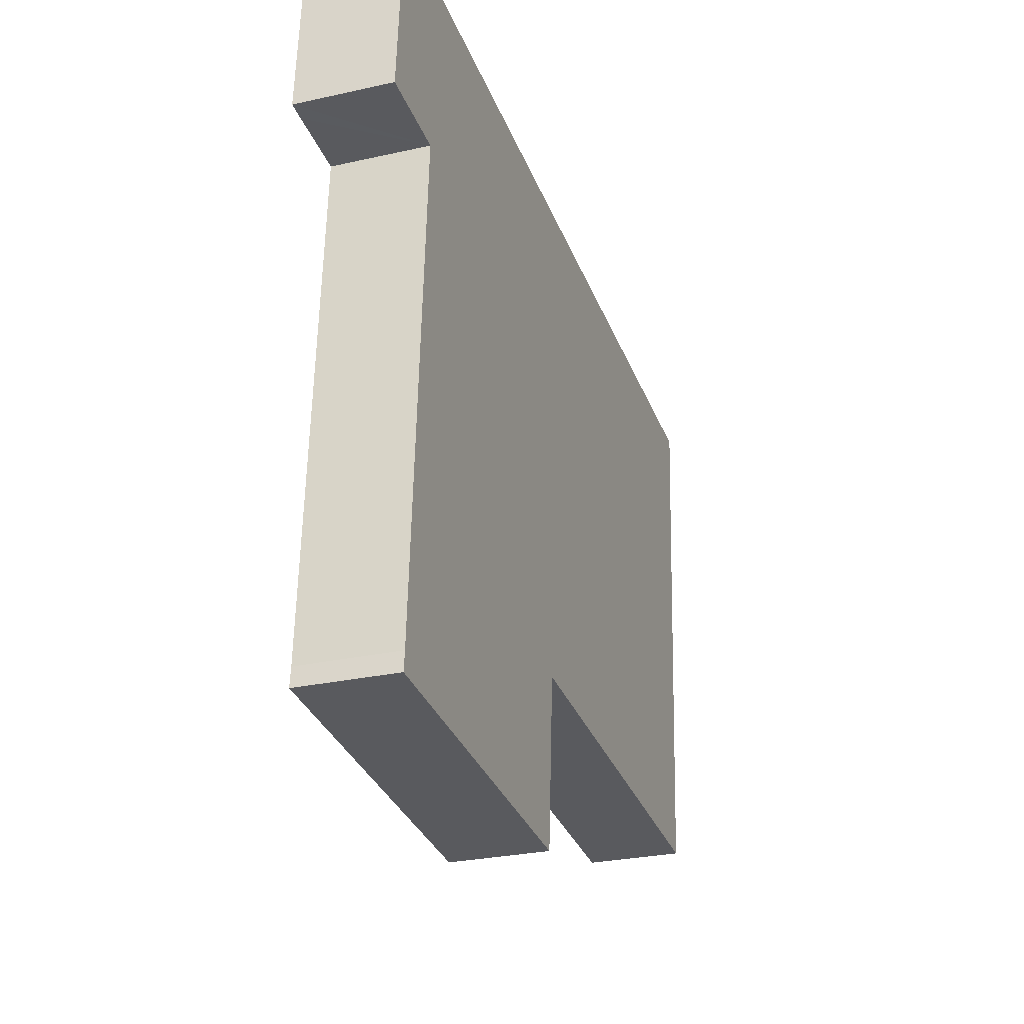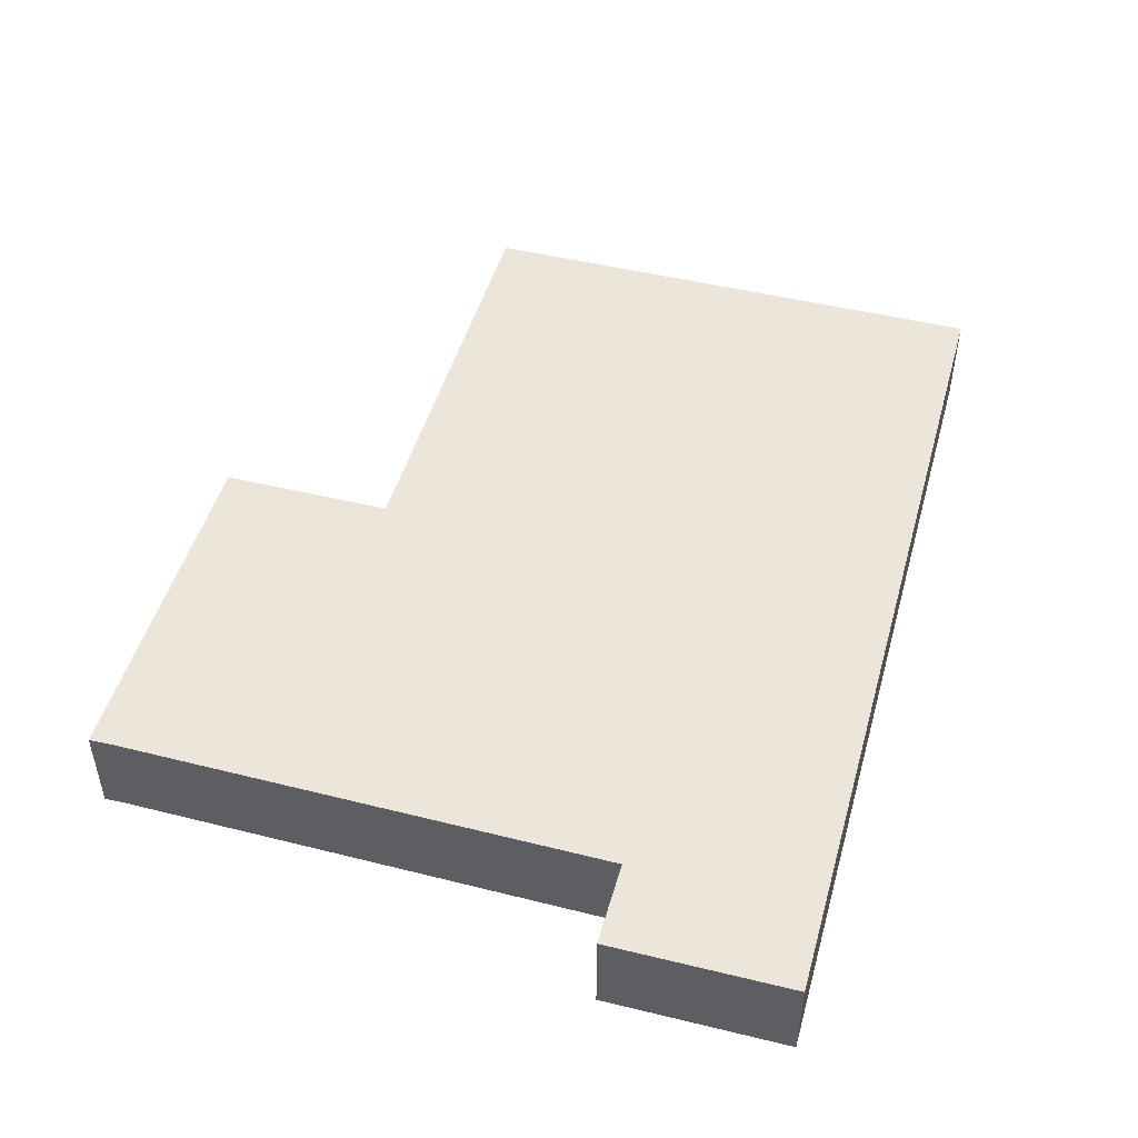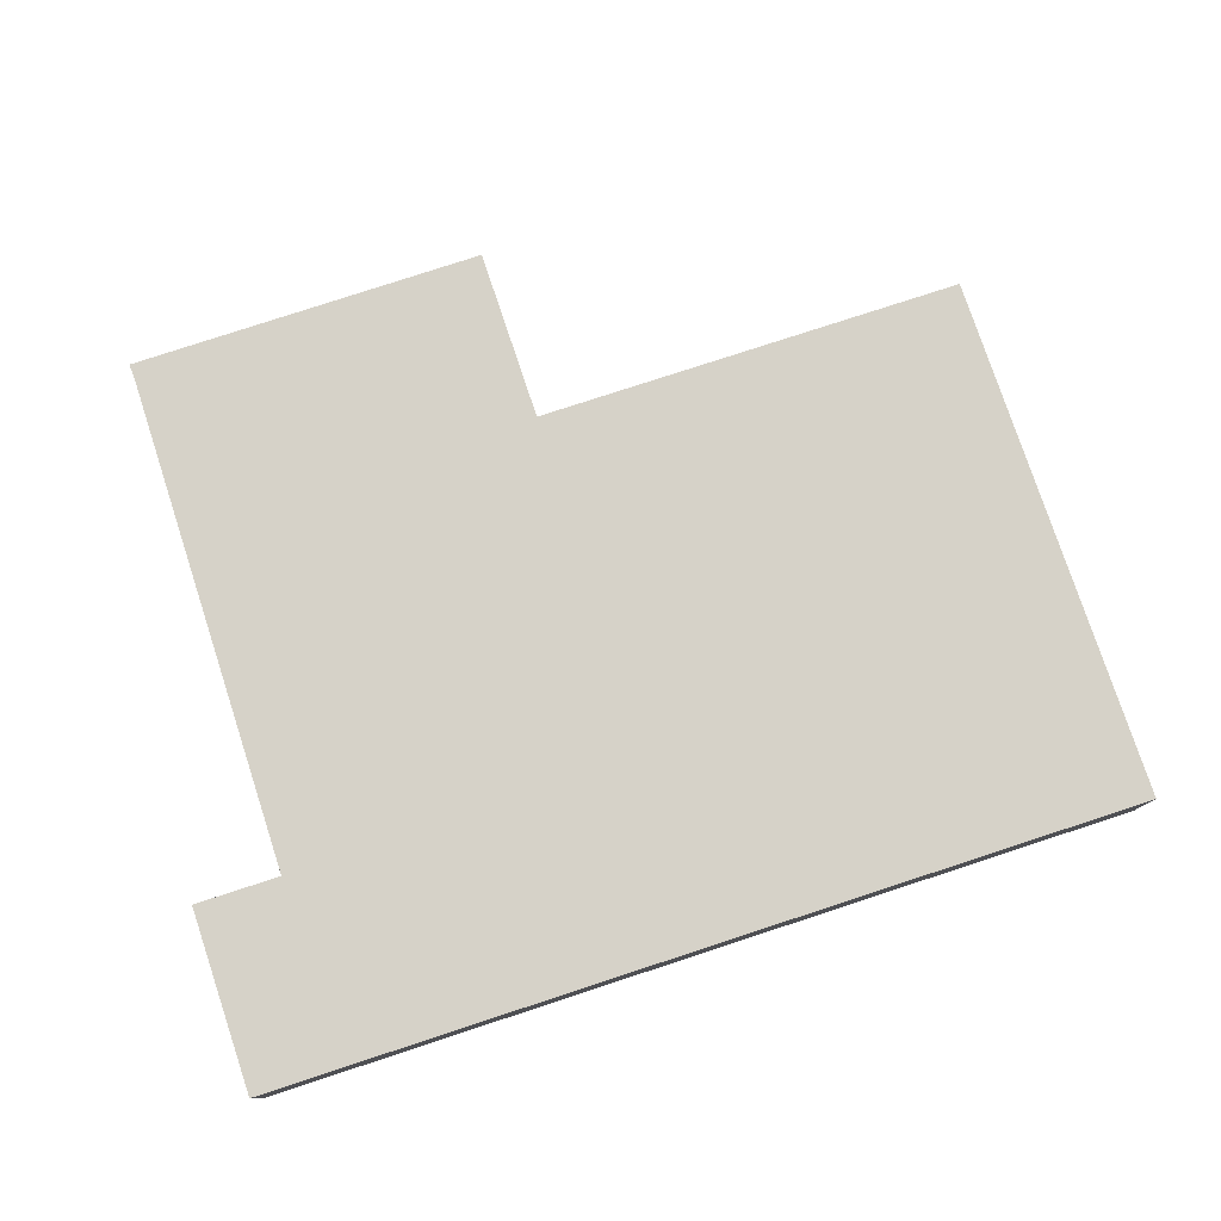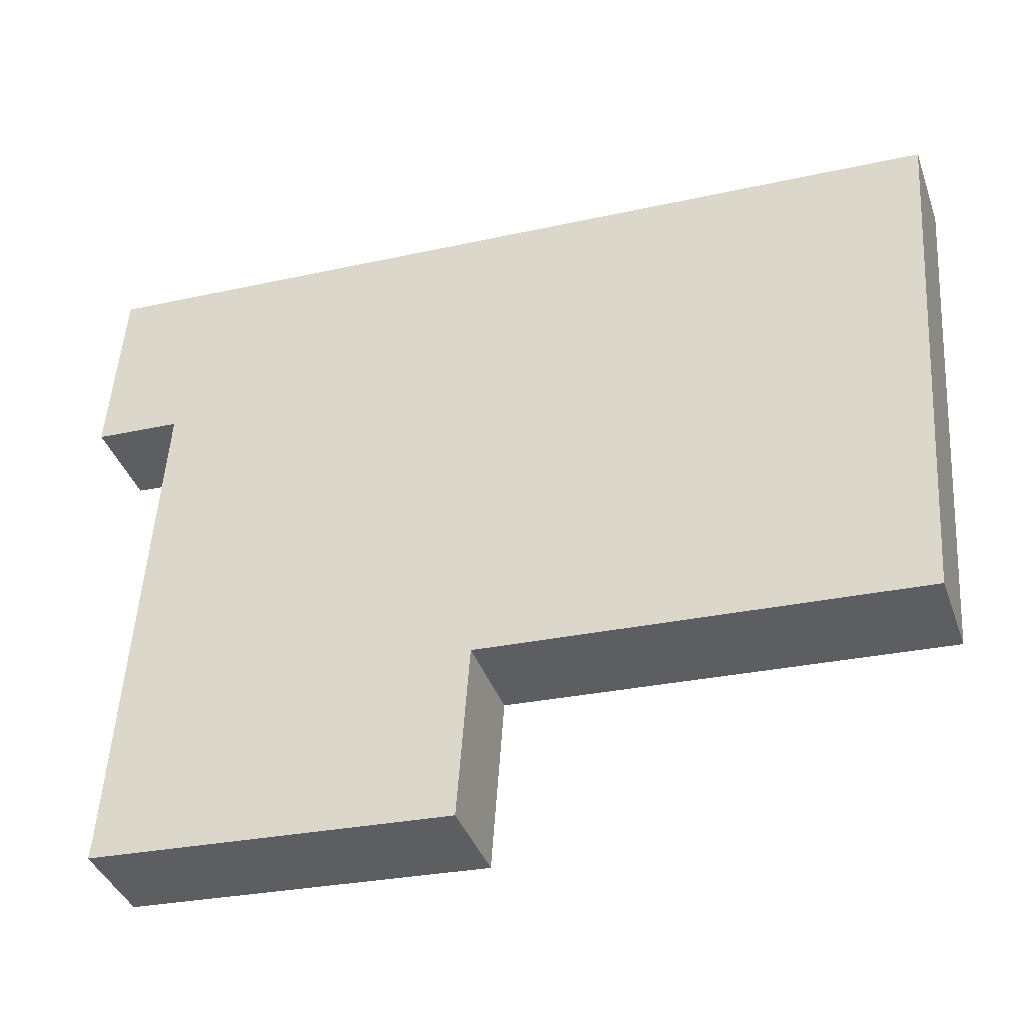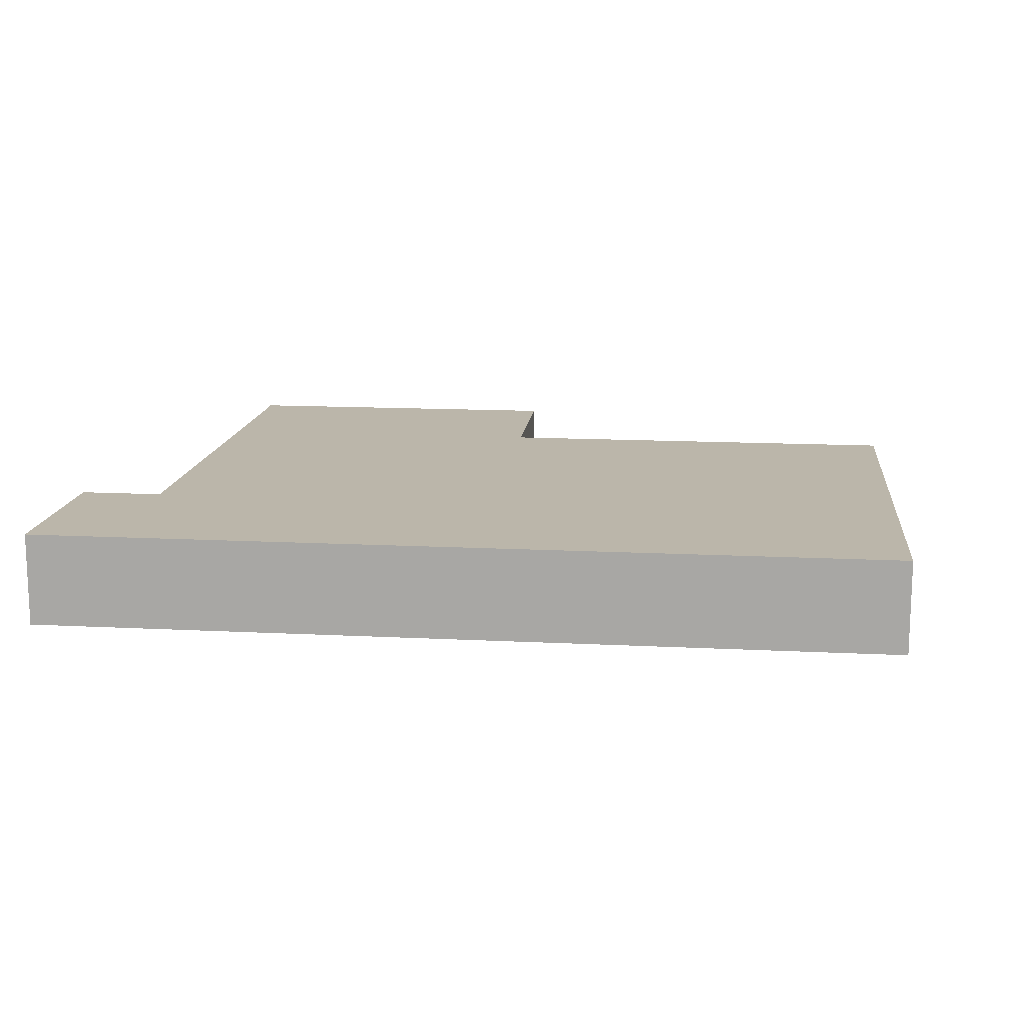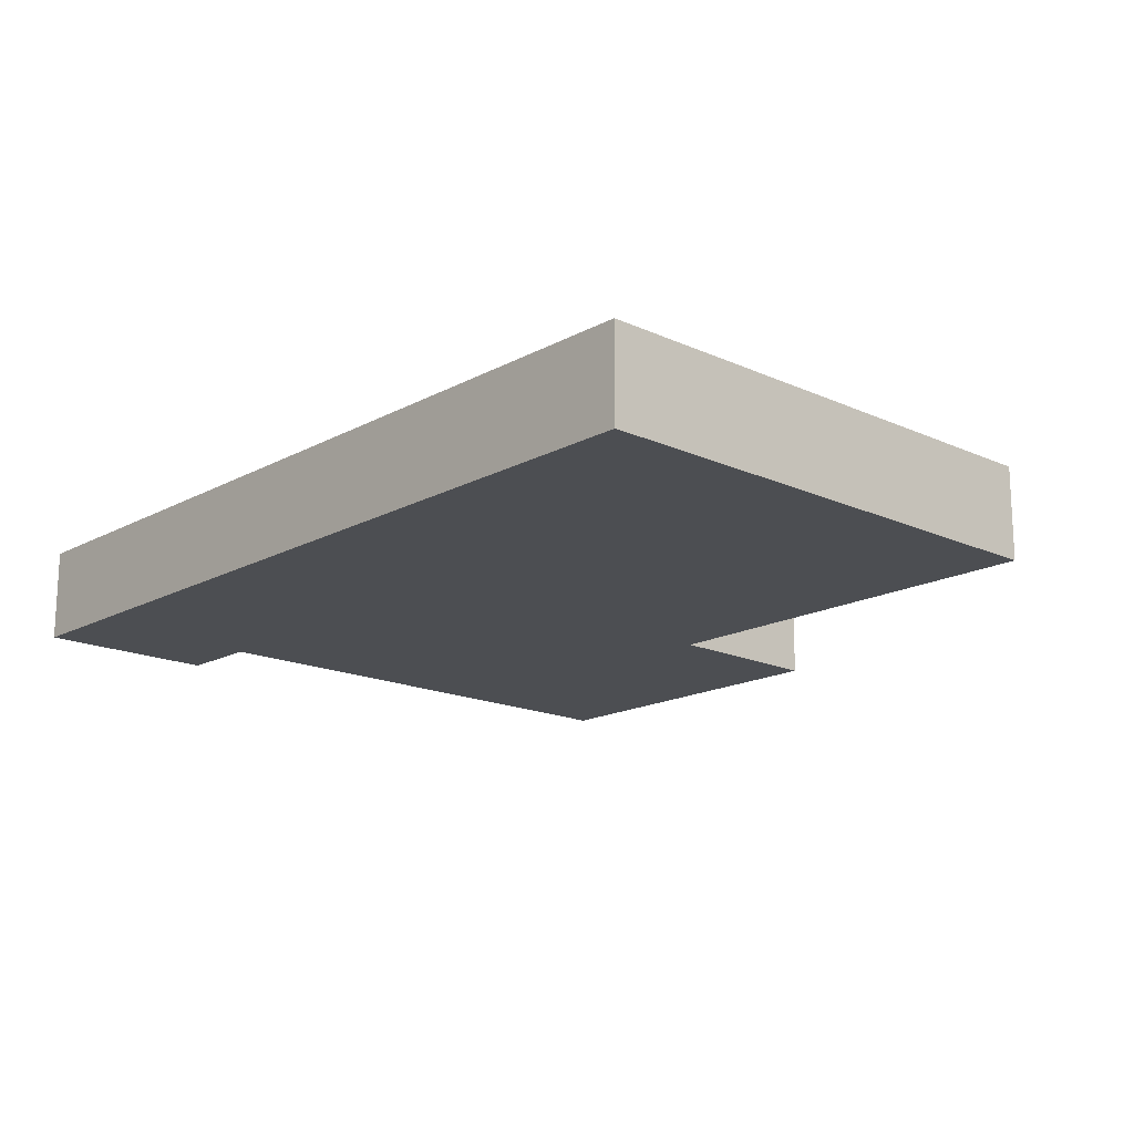
<metadata>
{"format":"obj","ext":"obj","renderer":"f3d","projection":"perspective","resolution":1024,"background":"white","views":[{"elev":-27.8,"azim":-71.1,"up":"+Z"},{"elev":48.3,"azim":-70.7,"up":"+Y"},{"elev":78.4,"azim":-14.4,"up":"+Y"},{"elev":-39.0,"azim":18.7,"up":"+Z"},{"elev":14.0,"azim":10.2,"up":"+Y"},{"elev":-16.7,"azim":51.2,"up":"+Y"}]}
</metadata>
<code>
v  3.026 5.478 -30.28
v  24.37 5.478 -21.77
v  23.66 5.478 -31.67
v  24.38 5.478 -21.67
v  24.5 5.478 -21.68
v  50.75 5.478 -3.322
v  49.35 5.478 -23.29
v  51.48 5.478 7.115
v  3.147 5.478 -29.18
v  3.698 5.478 -20.42
v  51.5 5.478 7.354
v  51.35 5.478 7.363
v  40.91 5.478 8.036
v  4.372 5.478 -9.69
v  36.12 5.478 8.344
v  26.64 5.478 8.955
v  4.958 5.478 -0.372
v  20.99 5.478 9.319
v  4.961 5.478 -0.32
v  5.548 5.478 10.31
v  4.861 5.478 -0.314
v  1.048 5.478 -0.077
v  0 5.478 3.354e-16
v  0.108 5.478 1.494
v  0.767 5.478 10.62
v  0 0 0
v  0.767 -6.504e-16 10.62
v  0.108 -9.148e-17 1.494
v  3.026 1.854e-15 -30.28
v  3.147 1.787e-15 -29.18
v  3.698 1.25e-15 -20.42
v  4.372 5.933e-16 -9.69
v  4.958 2.278e-17 -0.372
v  4.961 1.959e-17 -0.32
v  5.548 -6.315e-16 10.31
v  20.99 -5.706e-16 9.319
v  26.64 -5.483e-16 8.955
v  36.12 -5.109e-16 8.344
v  40.91 -4.921e-16 8.036
v  51.35 -4.509e-16 7.363
v  51.5 -4.503e-16 7.354
v  51.48 -4.357e-16 7.115
v  50.75 2.034e-16 -3.322
v  49.35 1.426e-15 -23.29
v  24.38 1.327e-15 -21.67
v  23.66 1.939e-15 -31.67
v  24.37 1.333e-15 -21.77
v  24.5 1.327e-15 -21.68
v  4.861 1.923e-17 -0.314
v  1.048 4.715e-18 -0.077
g defaultobject
f 1 2 3
f 2 1 4
f 5 6 7
f 6 5 8
f 8 5 4
f 8 4 1
f 8 1 9
f 8 9 10
f 8 10 11
f 11 10 12
f 12 10 13
f 13 10 14
f 13 14 15
f 15 14 16
f 16 14 17
f 16 17 18
f 18 17 19
f 18 19 20
f 20 19 21
f 20 21 22
f 20 22 23
f 20 23 24
f 20 24 25
f 26 24 23
f 24 26 25
f 25 26 27
f 27 26 28
f 29 9 1
f 9 29 30
f 30 10 9
f 10 30 31
f 10 31 14
f 14 31 32
f 14 32 17
f 17 32 33
f 17 33 19
f 19 33 34
f 27 20 25
f 20 27 35
f 20 35 18
f 18 35 36
f 18 36 16
f 16 36 37
f 16 37 15
f 15 37 38
f 15 38 13
f 13 38 39
f 13 39 12
f 12 39 40
f 12 40 11
f 11 40 41
f 41 8 11
f 8 41 6
f 6 41 42
f 6 42 43
f 6 43 7
f 7 43 44
f 45 2 4
f 2 45 3
f 3 45 46
f 46 45 47
f 44 5 7
f 5 44 48
f 5 48 4
f 4 48 45
f 46 1 3
f 1 46 29
f 34 21 19
f 21 34 22
f 22 34 23
f 23 34 26
f 26 34 49
f 26 49 50
f 46 30 29
f 30 46 31
f 31 46 47
f 31 47 32
f 32 47 45
f 32 45 48
f 32 48 44
f 32 44 33
f 33 44 34
f 50 28 26
f 28 50 49
f 28 49 27
f 27 49 34
f 27 34 44
f 27 44 43
f 27 43 35
f 35 43 36
f 36 43 37
f 37 43 38
f 38 43 42
f 38 42 39
f 39 42 40
f 40 42 41

</code>
